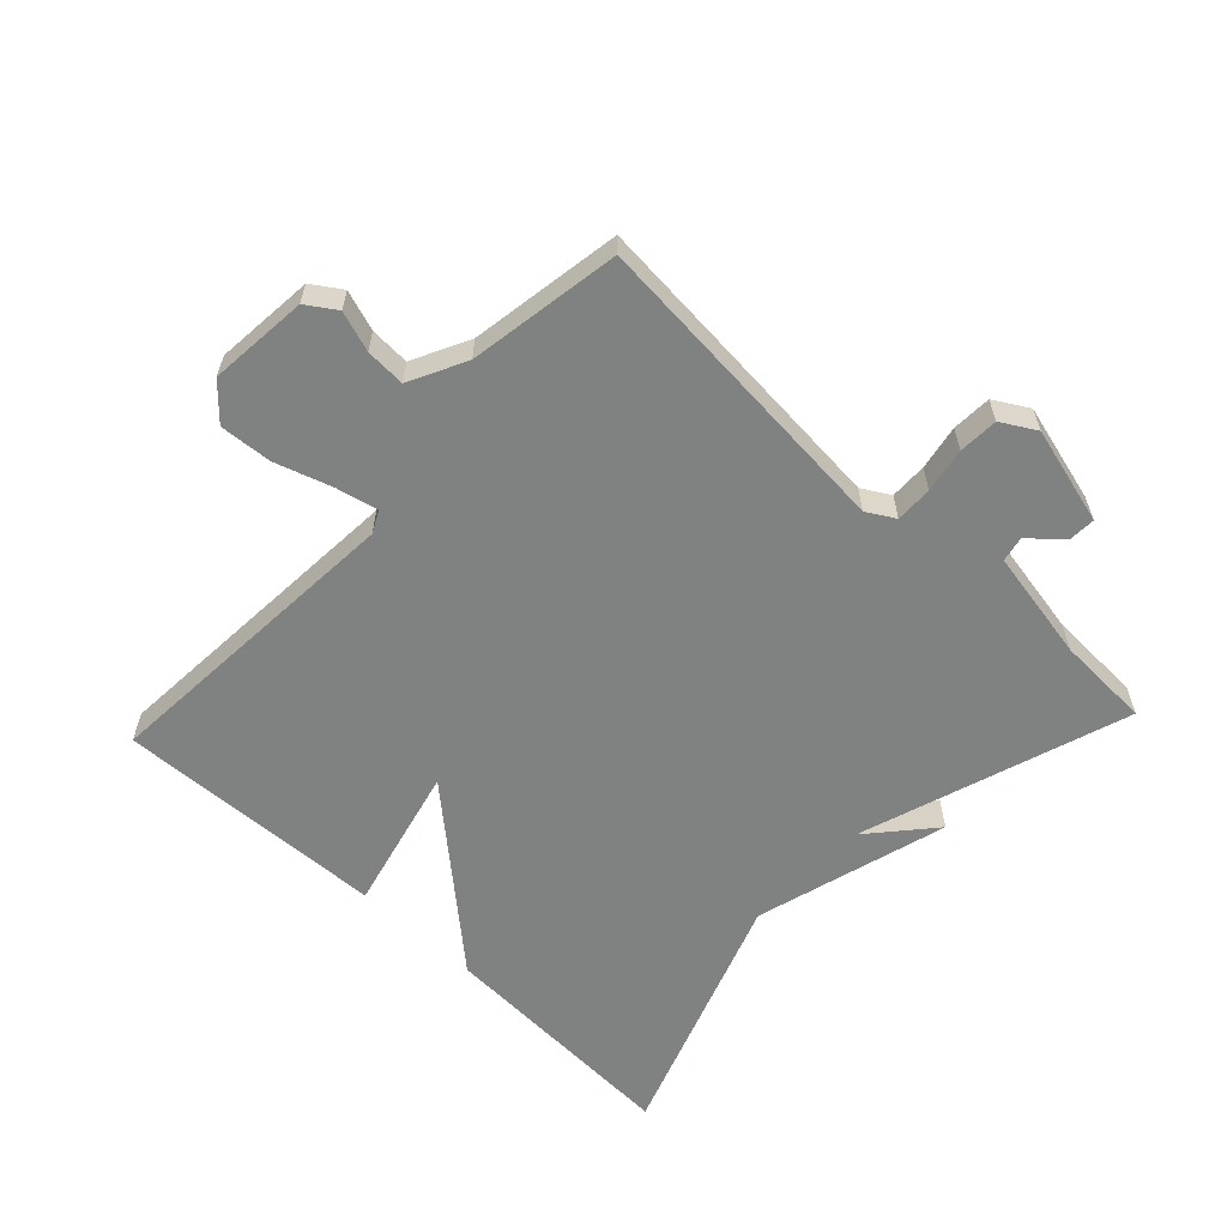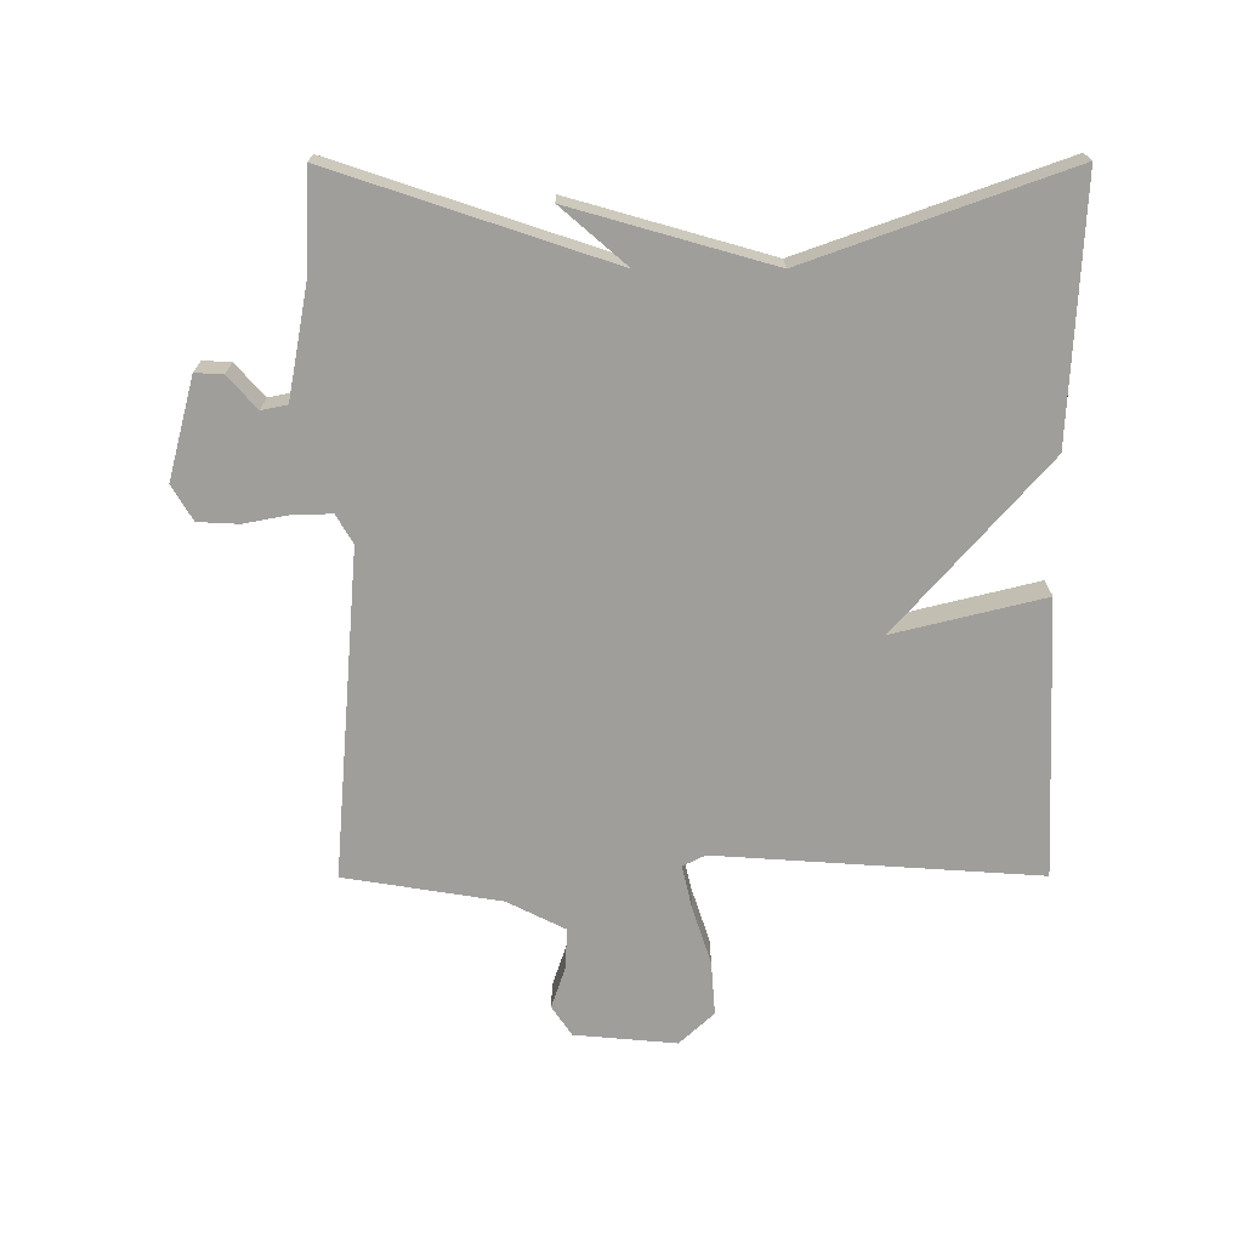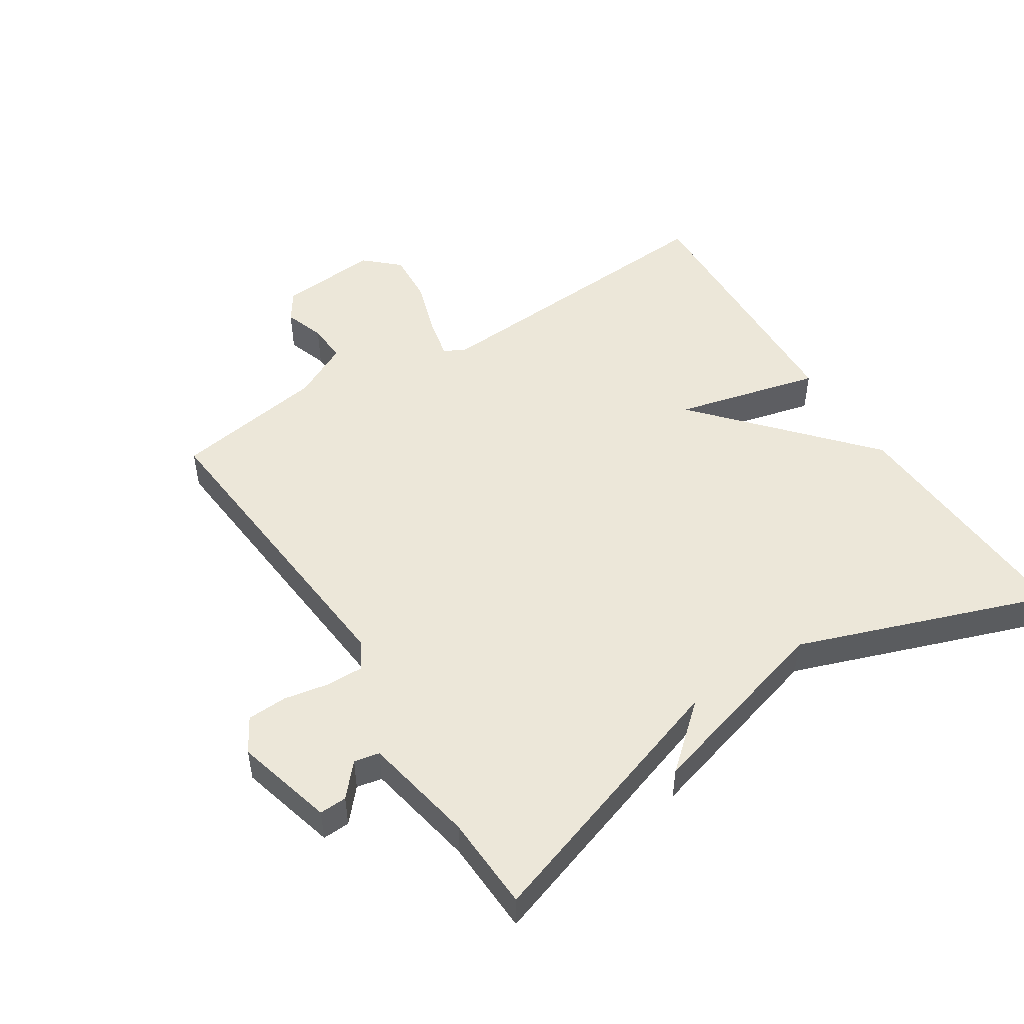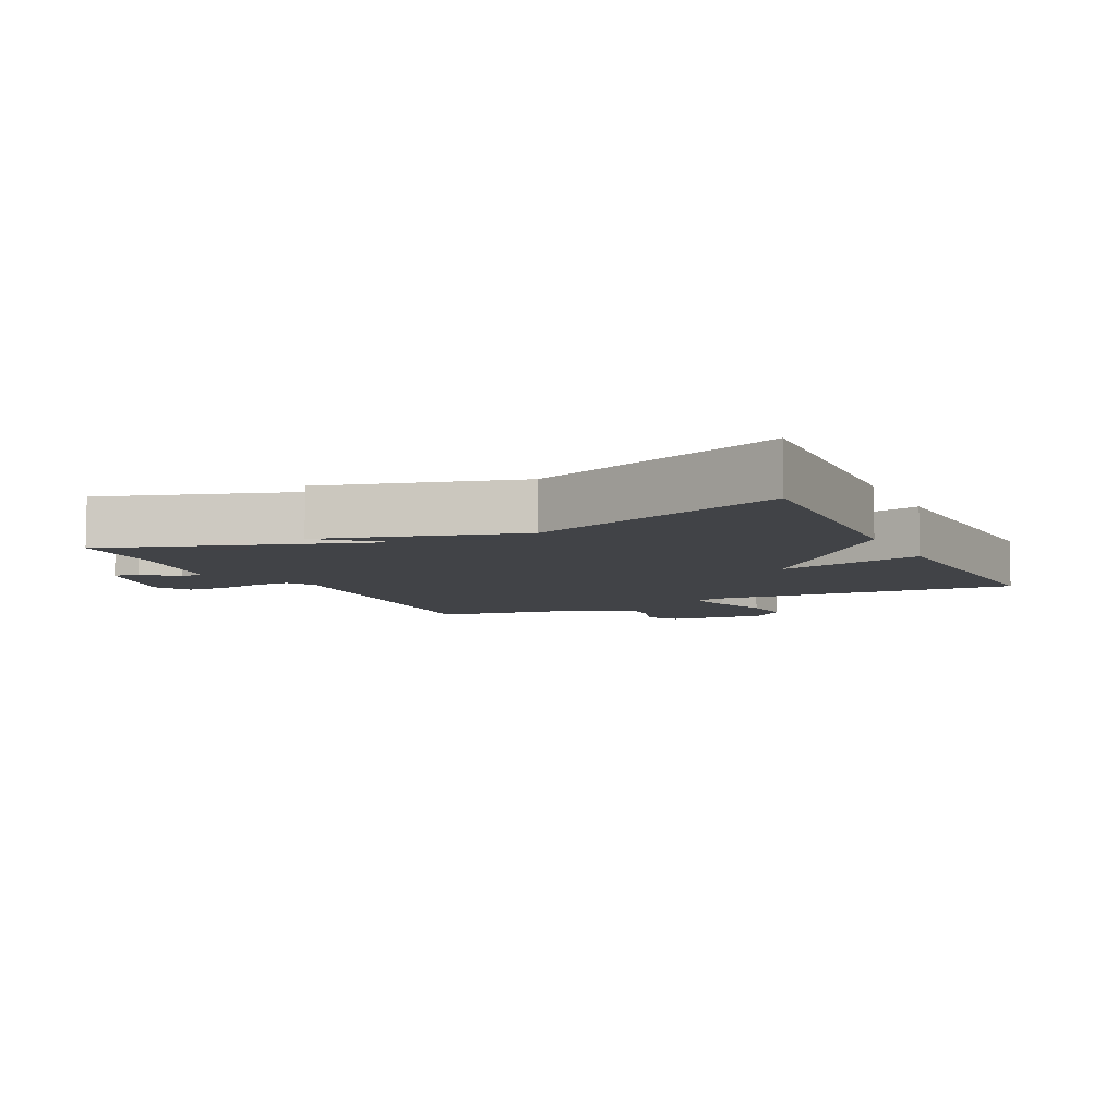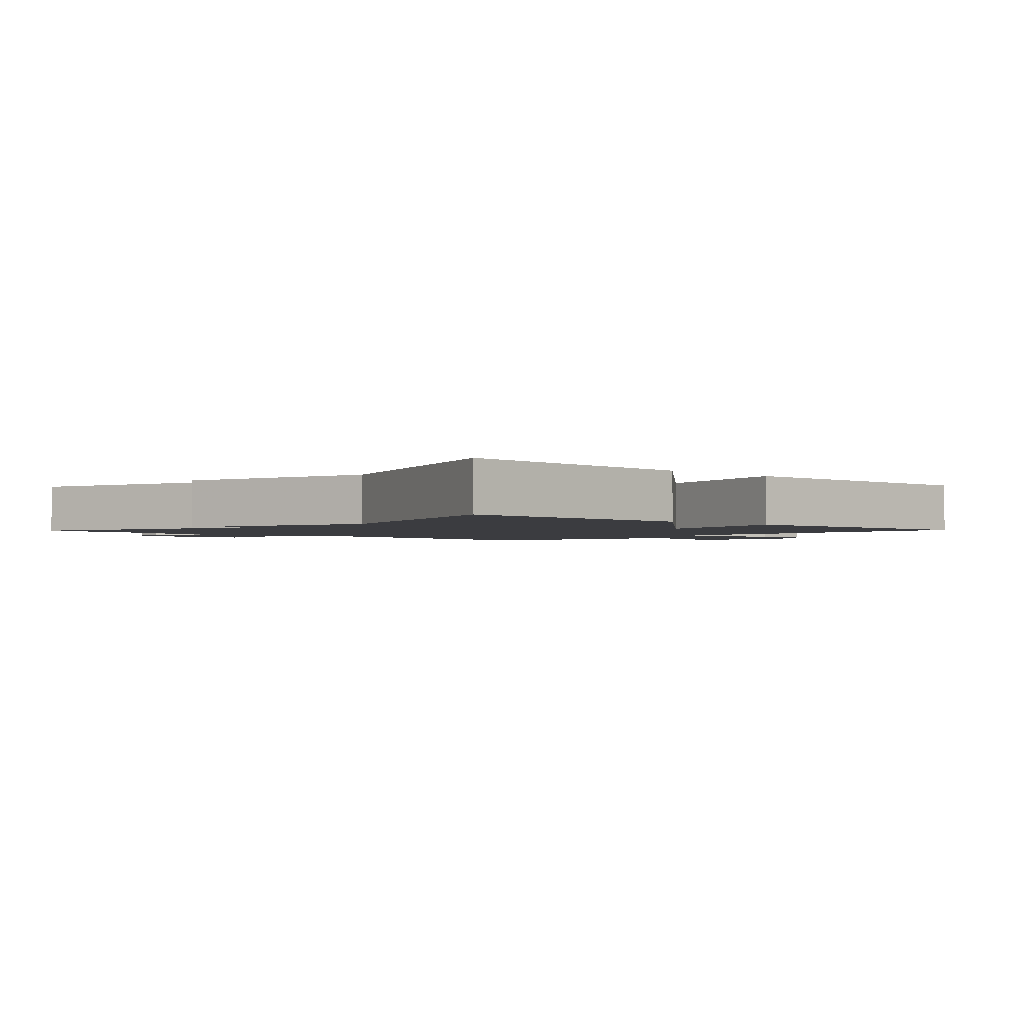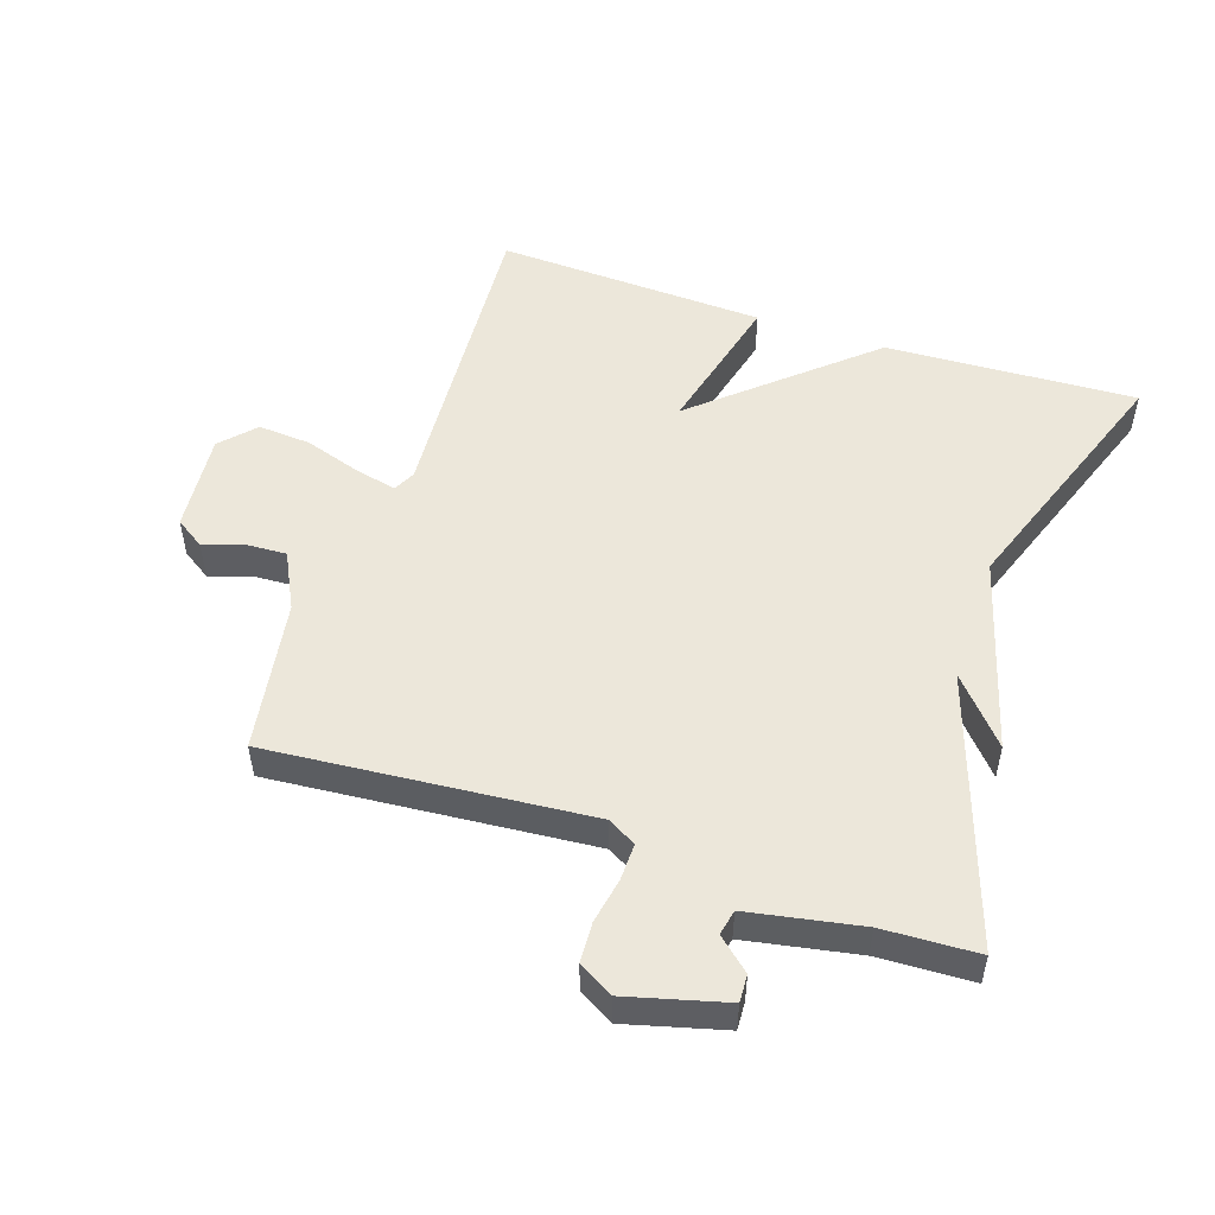
<metadata>
{"format":"obj","ext":"obj","renderer":"f3d","projection":"perspective","resolution":1024,"background":"white","views":[{"elev":-60.3,"azim":136.8,"up":"+Y"},{"elev":-70.8,"azim":-89.9,"up":"+Y"},{"elev":49.7,"azim":-122.7,"up":"+Y"},{"elev":-7.2,"azim":-63.7,"up":"+Y"},{"elev":-2.1,"azim":-43.3,"up":"+Y"},{"elev":51.6,"azim":-161.5,"up":"+Y"}]}
</metadata>
<code>
v 0.5 0.07 0.5
v 0.467 0.07 0.017
v 0.484 0.07 -0.017
v 0.549 0.07 -0.002
v 0.635 0.07 0.026
v 0.716 0.07 0.032
v 0.764 0.07 -0.02
v 0.75 0.07 -0.173
v 0.705 0.07 -0.203
v 0.643 0.07 -0.182
v 0.582 0.07 -0.179
v 0.538 0.07 -0.266
v 0.5 0.07 -0.5
v 0.01 0.07 -0.459
v -0.033 0.07 -0.484
v -0.032 0.07 -0.541
v -0.019 0.07 -0.61
v -0.022 0.07 -0.671
v -0.075 0.07 -0.702
v -0.226 0.07 -0.662
v -0.224 0.07 -0.62
v -0.175 0.07 -0.577
v -0.183 0.07 -0.538
v -0.355 0.07 -0.506
v -0.5 0.07 -0.5
v -0.362 0.07 -0.087
v -0.447 0.07 -0.185
v -0.362 0.07 0.113
v -0.5 0.07 0.5
v -0.115 0.07 0.482
v 0.14 0.07 0.258
v 0.085 0.07 0.482
v 0.5 0 0.5
v 0.467 0 0.017
v 0.484 0 -0.017
v 0.549 0 -0.002
v 0.635 0 0.026
v 0.716 0 0.032
v 0.764 0 -0.02
v 0.75 0 -0.173
v 0.705 0 -0.203
v 0.643 0 -0.182
v 0.582 0 -0.179
v 0.538 0 -0.266
v 0.5 0 -0.5
v 0.01 0 -0.459
v -0.033 0 -0.484
v -0.032 0 -0.541
v -0.019 0 -0.61
v -0.022 0 -0.671
v -0.075 0 -0.702
v -0.226 0 -0.662
v -0.224 0 -0.62
v -0.175 0 -0.577
v -0.183 0 -0.538
v -0.355 0 -0.506
v -0.5 0 -0.5
v -0.362 0 -0.087
v -0.447 0 -0.185
v -0.362 0 0.113
v -0.5 0 0.5
v -0.115 0 0.482
v 0.14 0 0.258
v 0.085 0 0.482
f 31 32 1 2
f 28 29 30 31
f 28 31 2 3
f 26 27 28
f 26 28 3
f 24 25 26 3
f 23 24 3 4
f 4 5 6
f 23 4 6
f 22 23 6
f 20 21 22
f 19 20 22
f 18 19 22
f 17 18 22
f 16 17 22
f 15 16 22
f 15 22 6
f 14 15 6 7
f 12 13 14
f 11 12 14
f 11 14 7
f 10 11 7 8
f 8 9 10
f 34 33 64 63
f 63 62 61 60
f 35 34 63 60
f 60 59 58
f 35 60 58
f 35 58 57 56
f 36 35 56 55
f 38 37 36
f 38 36 55
f 38 55 54
f 54 53 52
f 54 52 51
f 54 51 50
f 54 50 49
f 54 49 48
f 54 48 47
f 38 54 47
f 39 38 47 46
f 46 45 44
f 46 44 43
f 39 46 43
f 40 39 43 42
f 42 41 40
f 1 33 34 2
f 2 34 35 3
f 3 35 36 4
f 4 36 37 5
f 5 37 38 6
f 6 38 39 7
f 7 39 40 8
f 8 40 41 9
f 9 41 42 10
f 10 42 43 11
f 11 43 44 12
f 12 44 45 13
f 13 45 46 14
f 14 46 47 15
f 15 47 48 16
f 16 48 49 17
f 17 49 50 18
f 18 50 51 19
f 19 51 52 20
f 20 52 53 21
f 21 53 54 22
f 22 54 55 23
f 23 55 56 24
f 24 56 57 25
f 25 57 58 26
f 26 58 59 27
f 27 59 60 28
f 28 60 61 29
f 29 61 62 30
f 30 62 63 31
f 31 63 64 32
f 32 64 33 1

</code>
